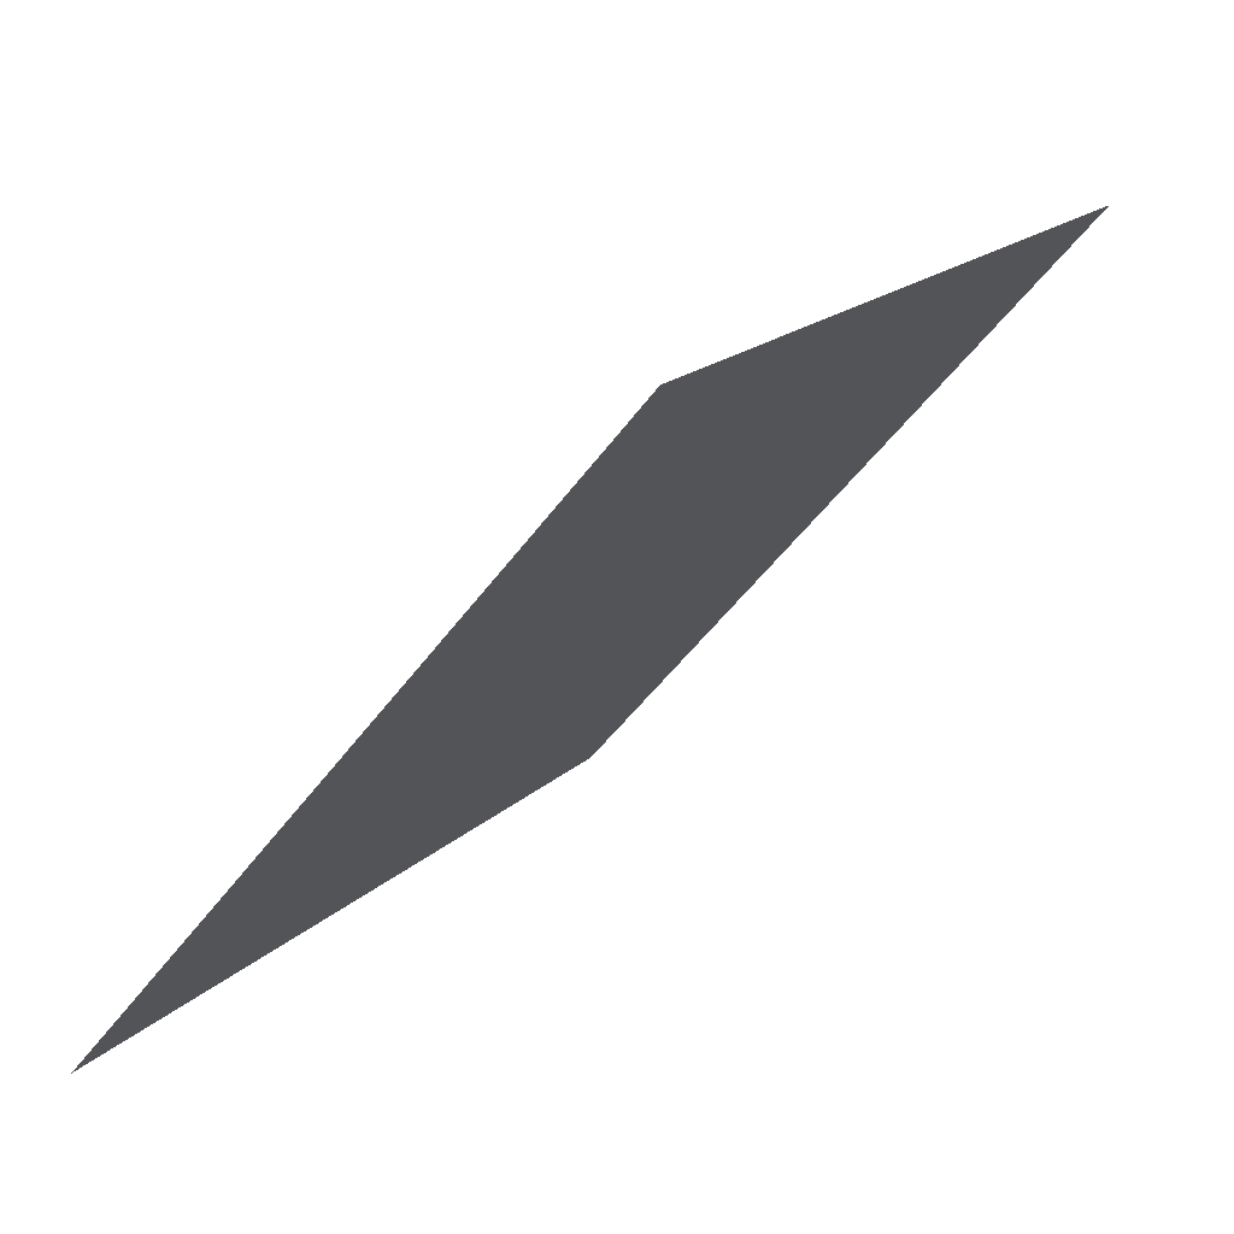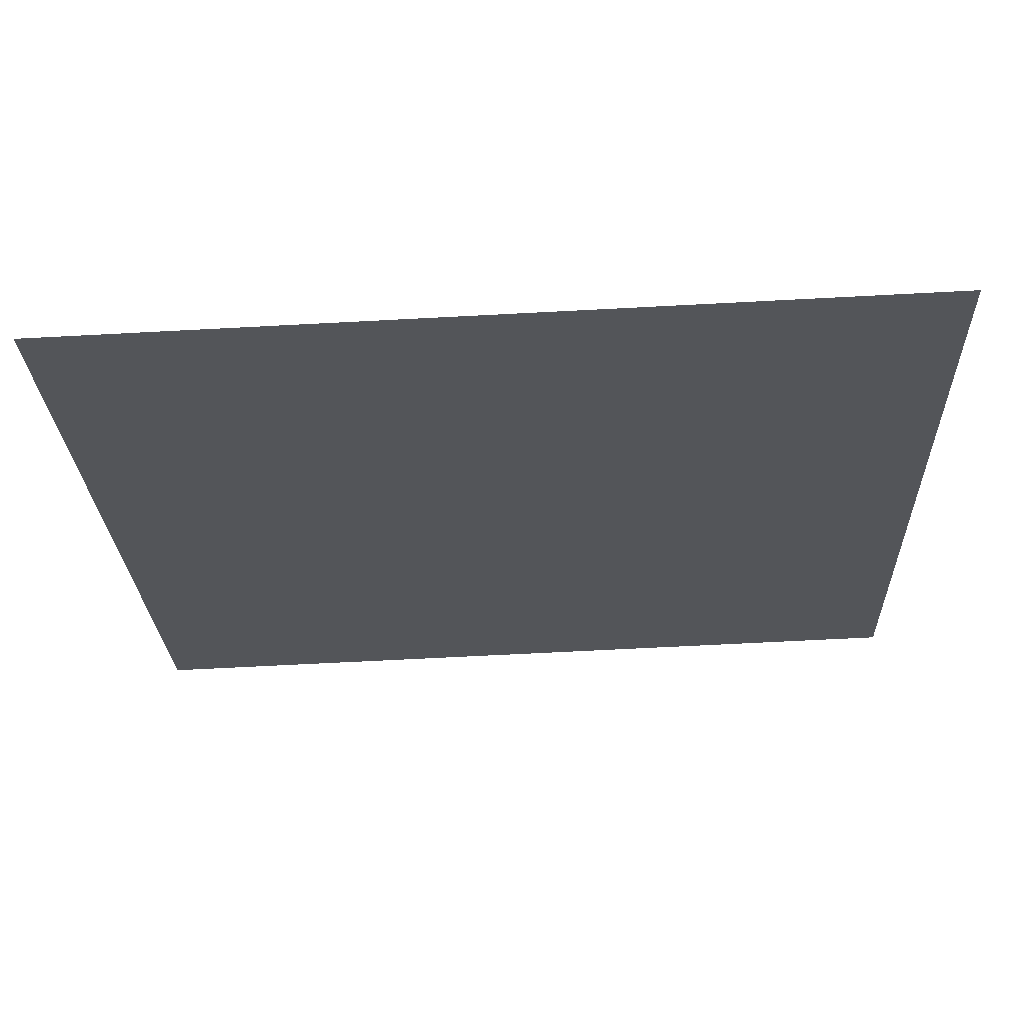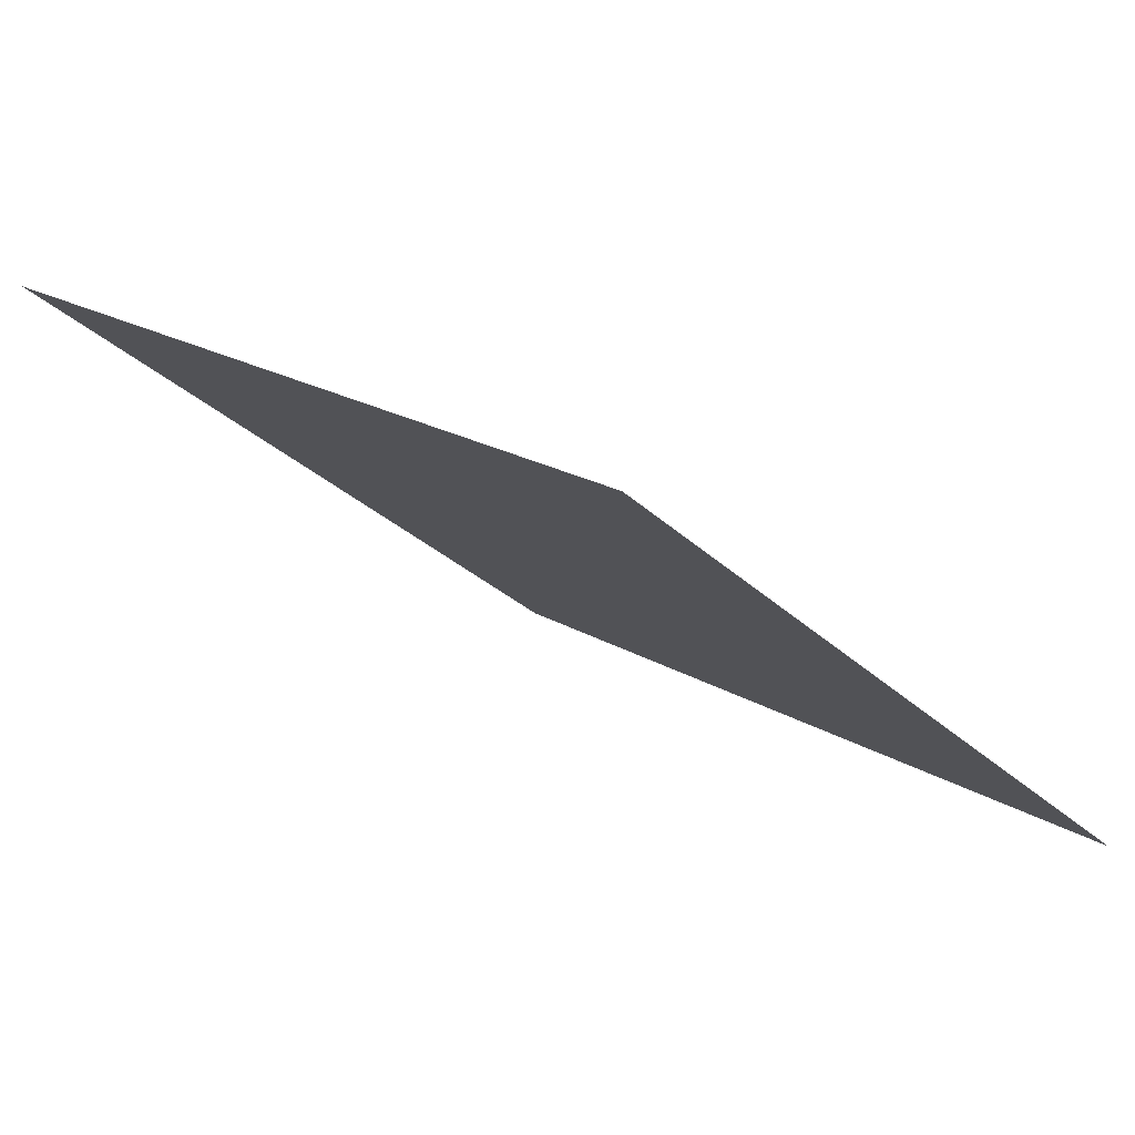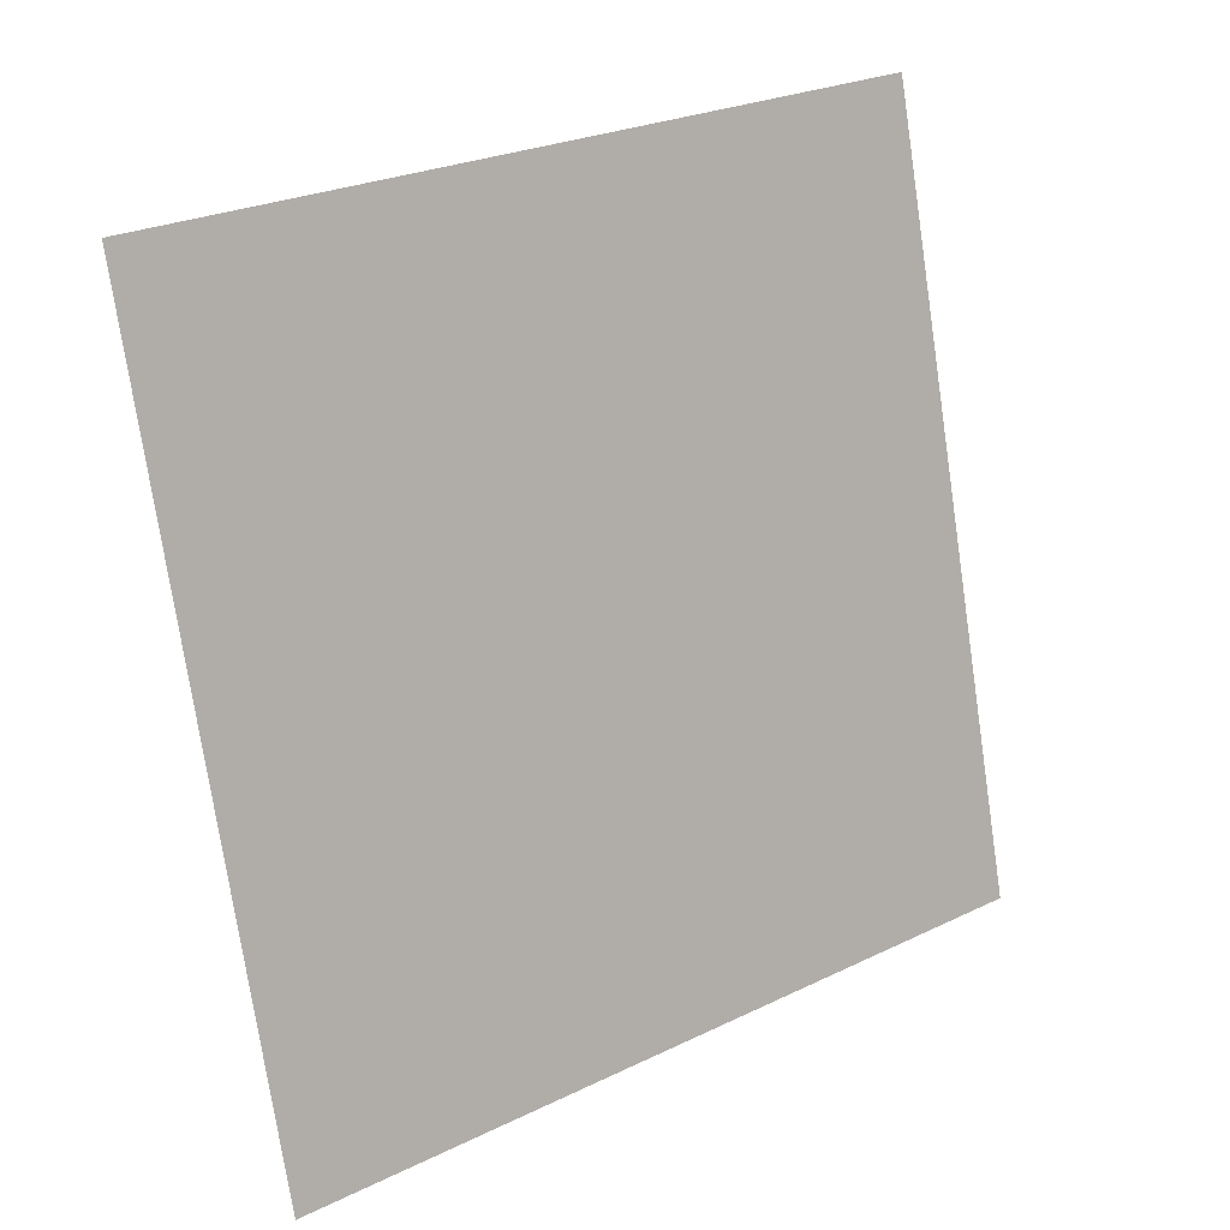
<metadata>
{"format":"obj","ext":"obj","renderer":"f3d","projection":"perspective","resolution":1024,"background":"white","views":[{"elev":-49.6,"azim":54.3,"up":"+Z"},{"elev":-77.3,"azim":1.6,"up":"+Z"},{"elev":18.7,"azim":47.9,"up":"+Y"},{"elev":-74.2,"azim":-81.0,"up":"+Y"}]}
</metadata>
<code>
v 0.1524 0.8295 0.5688
v 0.1459 0.8296 0.5689
v 0.146 0.8336 0.5741
v 0.1526 0.8334 0.5741
f 4 3 2 1

</code>
